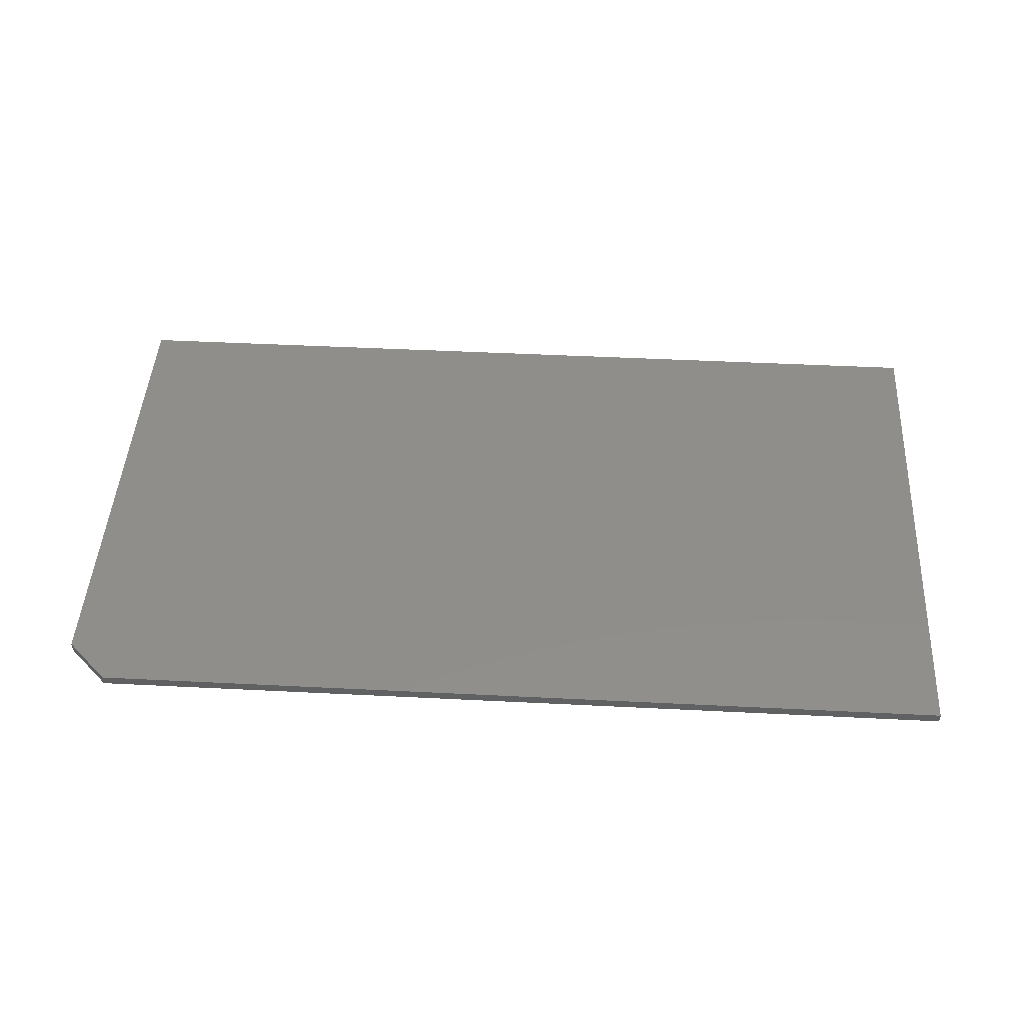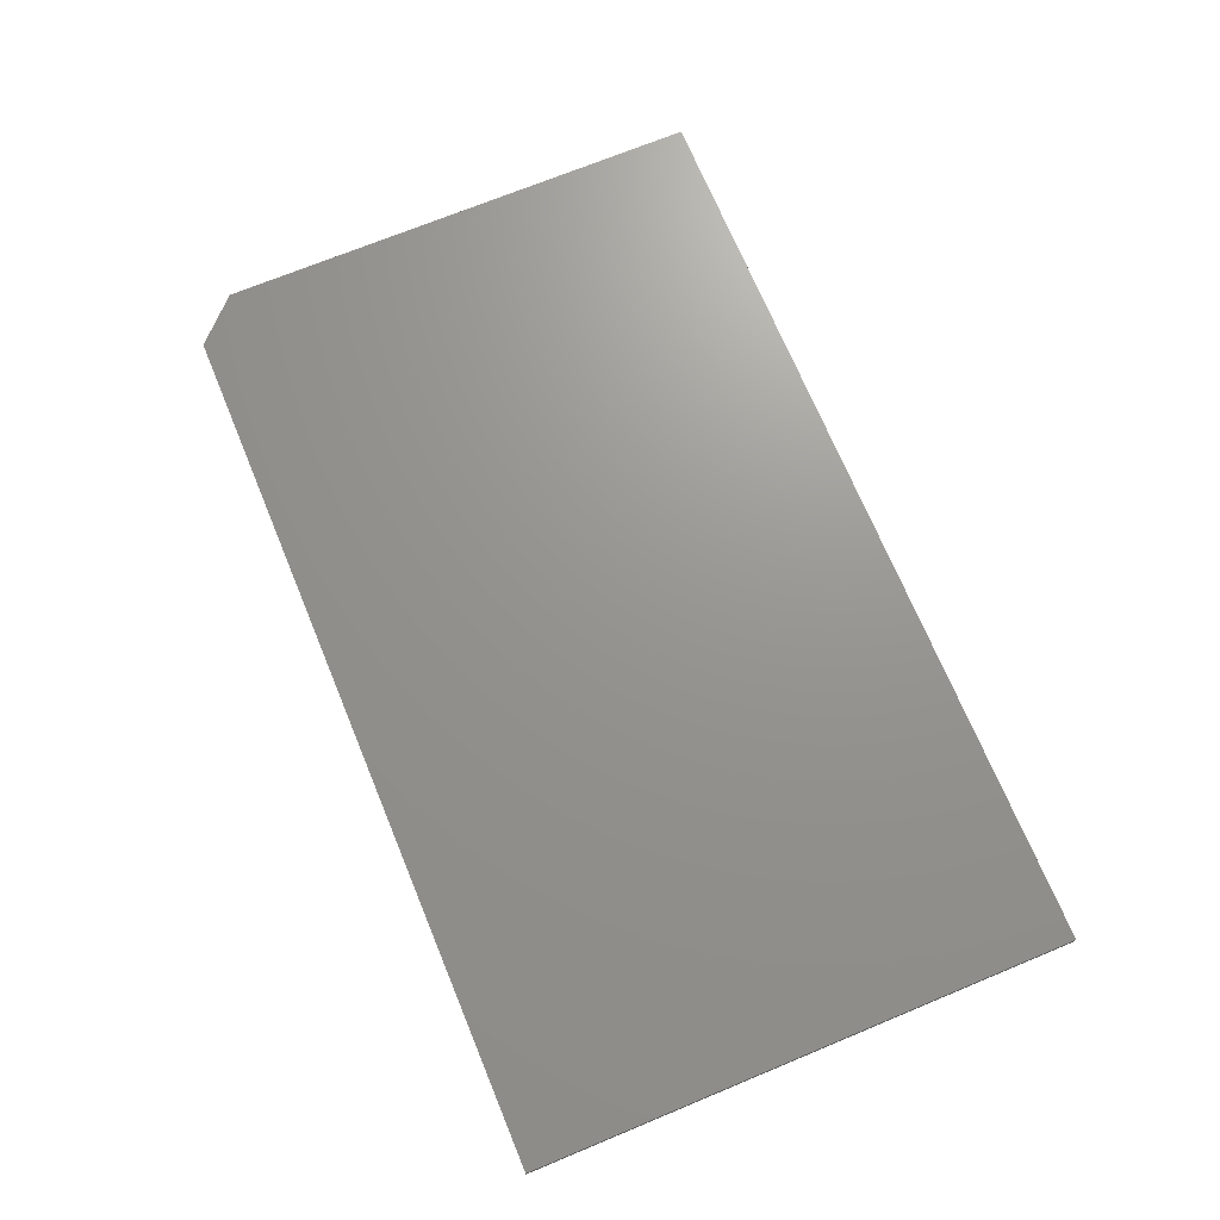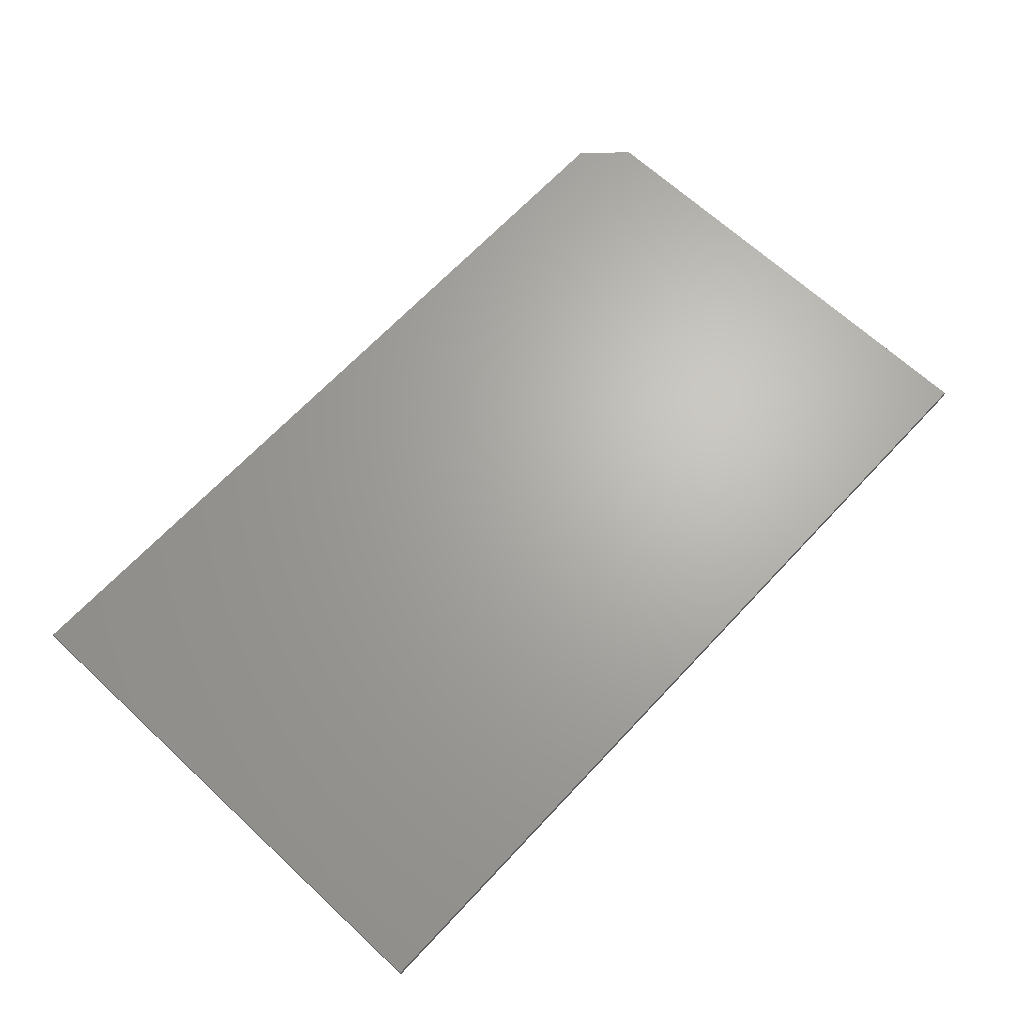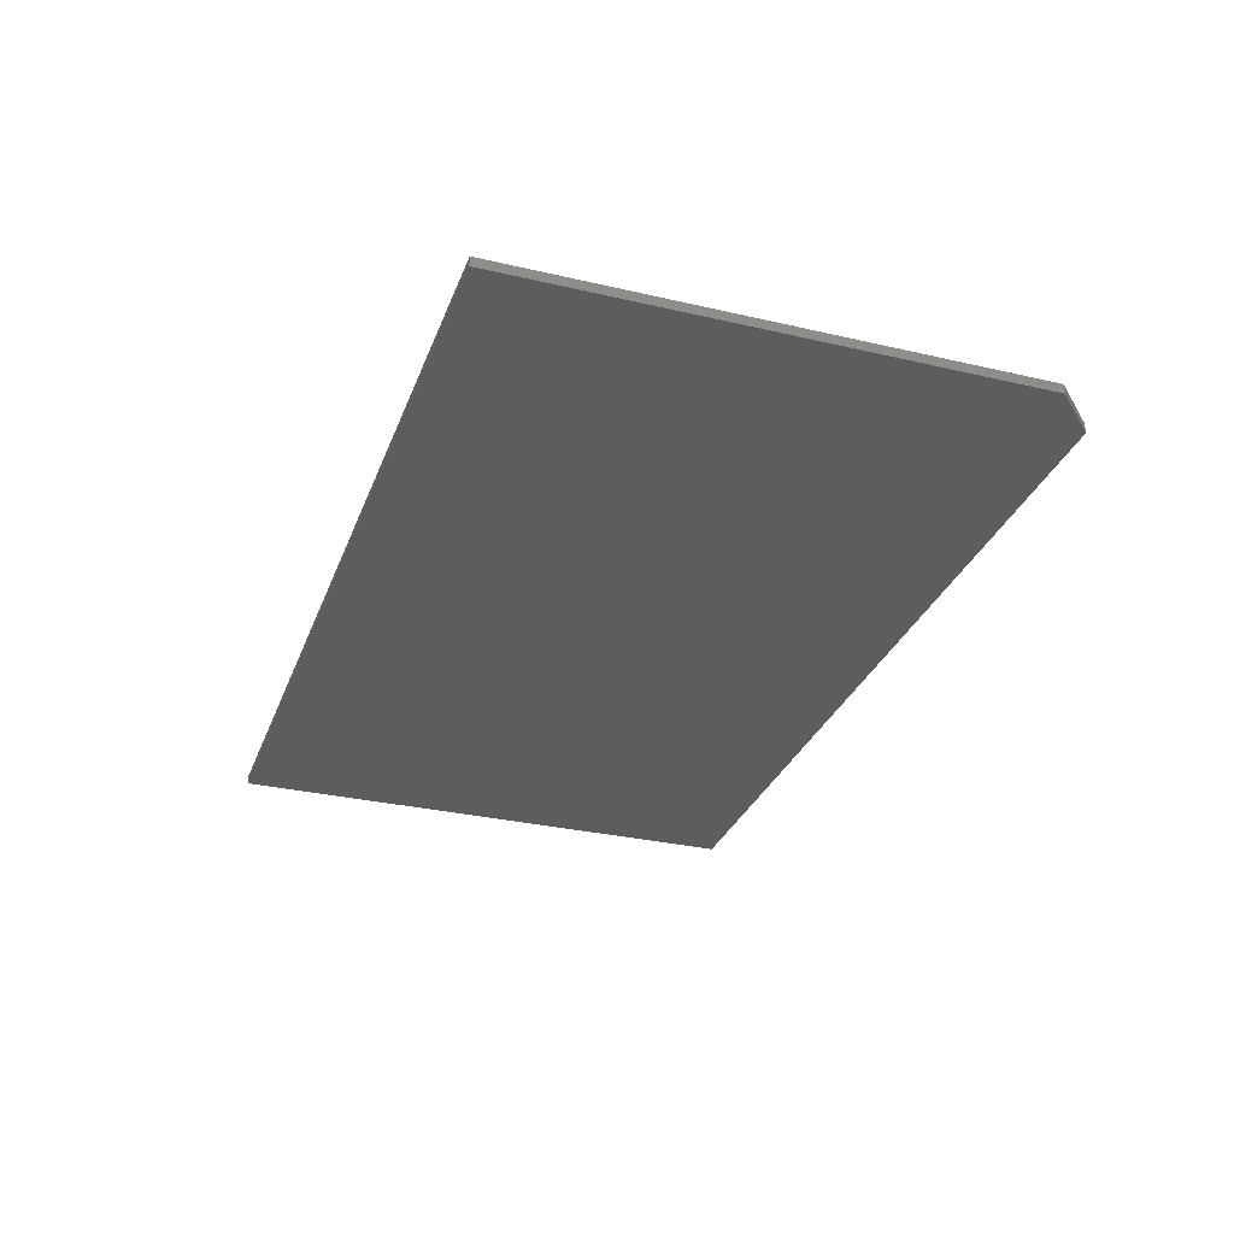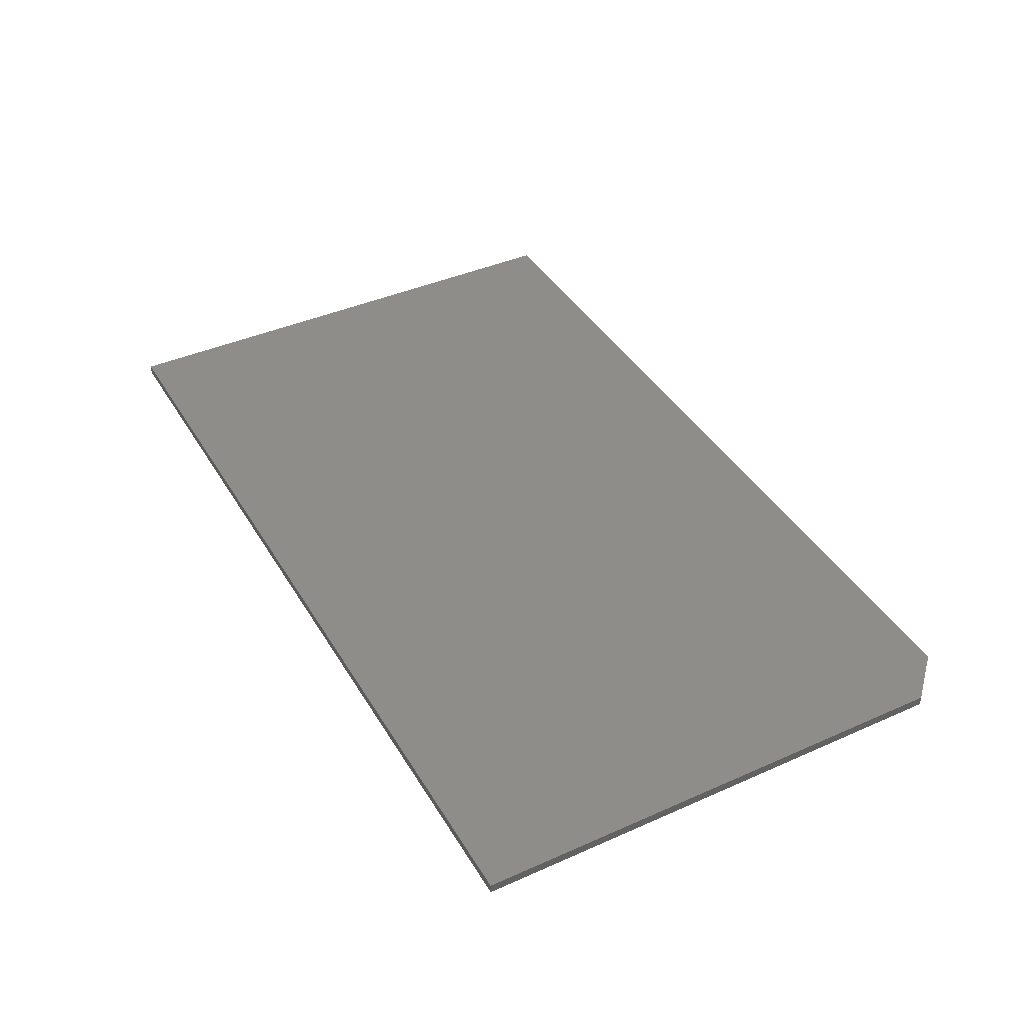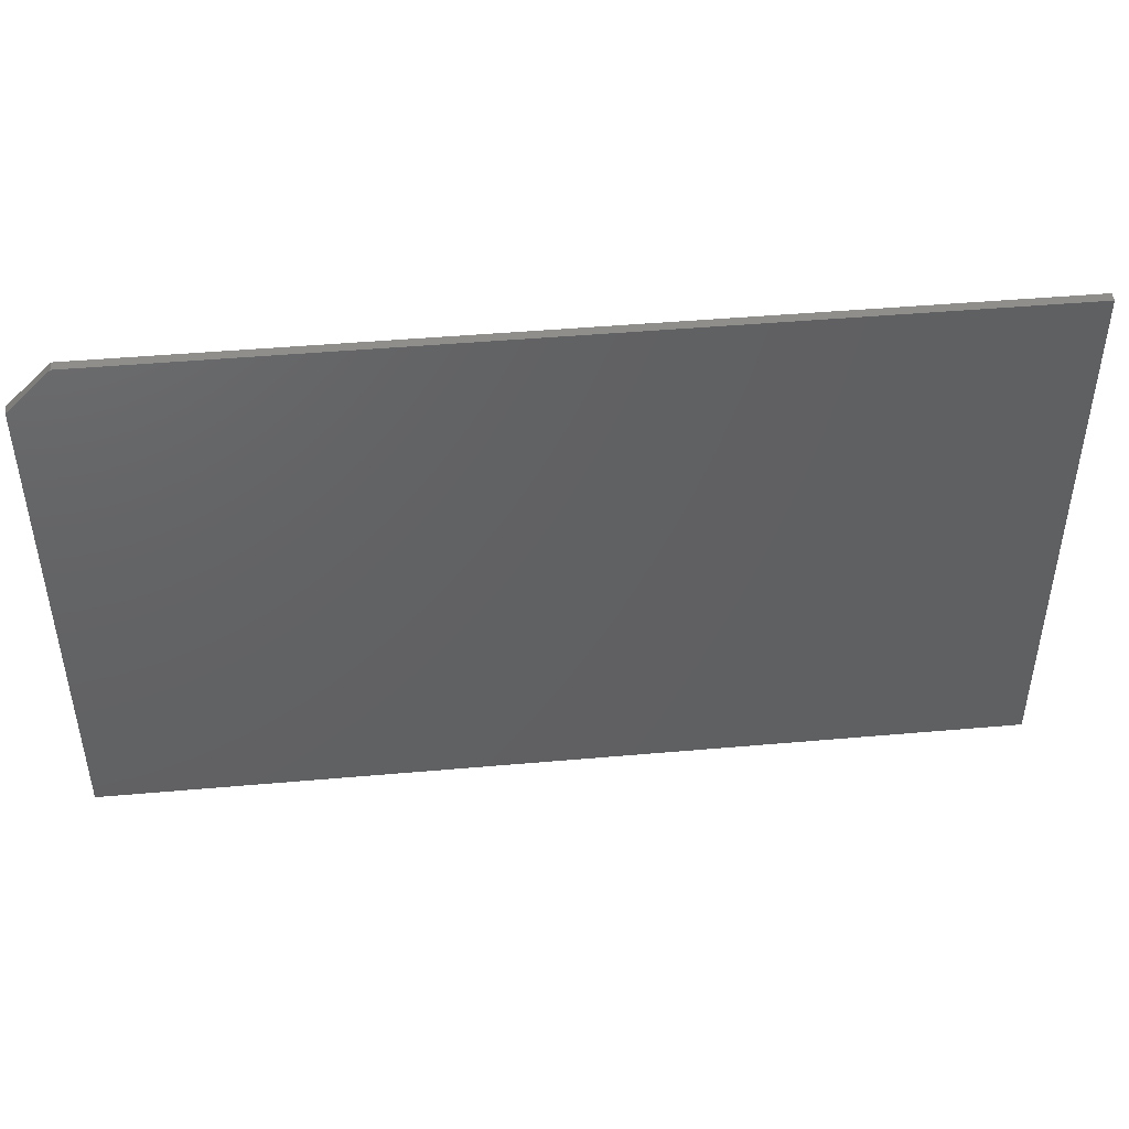
<metadata>
{"format":"stl","ext":"stl","renderer":"f3d","projection":"perspective","resolution":1024,"background":"white","views":[{"elev":46.1,"azim":-176.7,"up":"+Z"},{"elev":70.7,"azim":-112.5,"up":"+Z"},{"elev":66.5,"azim":-47.0,"up":"+Z"},{"elev":-30.6,"azim":71.4,"up":"+Z"},{"elev":40.9,"azim":61.6,"up":"+Z"},{"elev":45.5,"azim":174.2,"up":"+Y"}]}
</metadata>
<code>
# stl→obj: 10 verts, 16 faces
v -0.75 -0.4375 0.01562
v 0.75 -0.4375 0.01562
v -0.75 0.4467 0.01562
v 0.75 0.3764 0.01562
v 0.6797 0.4467 0.01562
v 0.6797 0.4467 0
v 0.75 0.3764 0
v -0.75 0.4467 0
v 0.75 -0.4375 0
v -0.75 -0.4375 0
f 1 2 3
f 3 2 4
f 3 4 5
f 6 7 8
f 8 7 9
f 8 9 10
f 5 6 3
f 3 6 8
f 2 9 4
f 4 9 7
f 6 5 7
f 7 5 4
f 3 8 1
f 1 8 10
f 1 10 2
f 2 10 9

</code>
